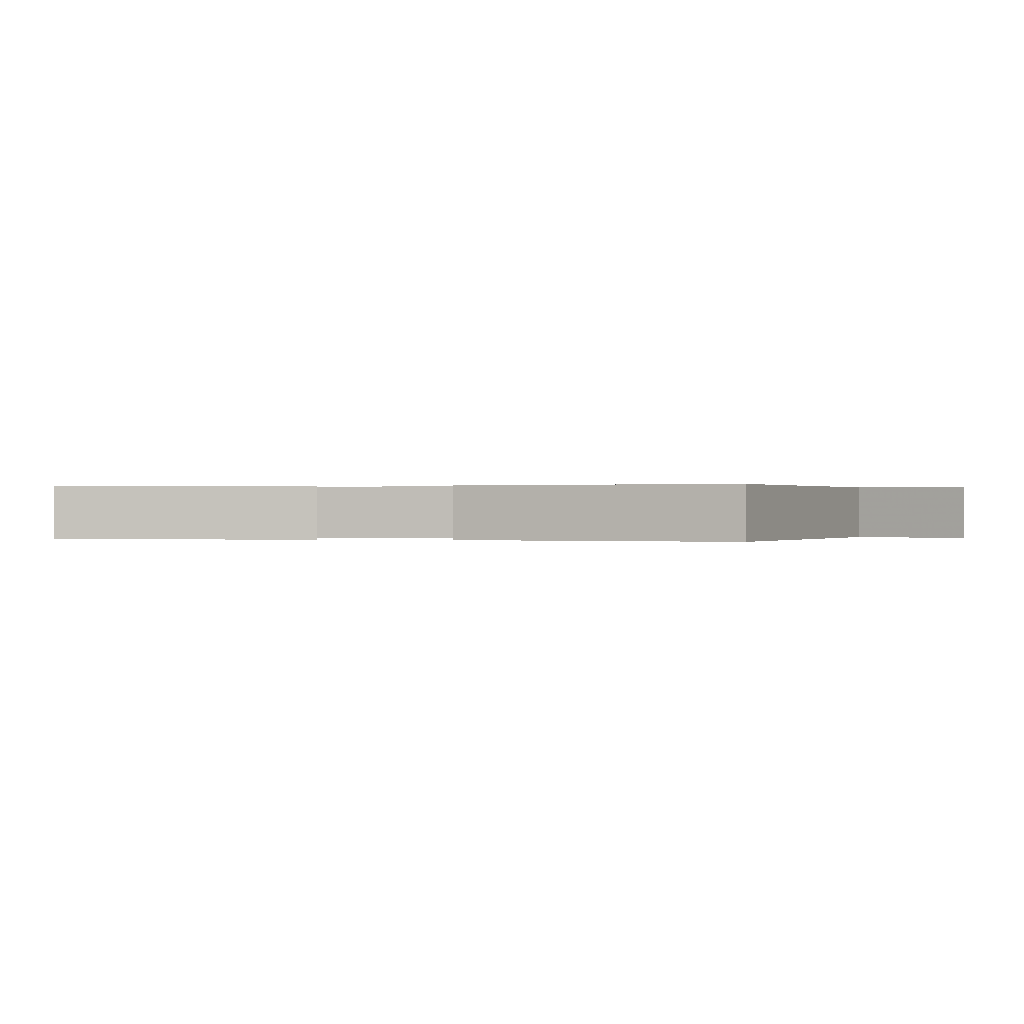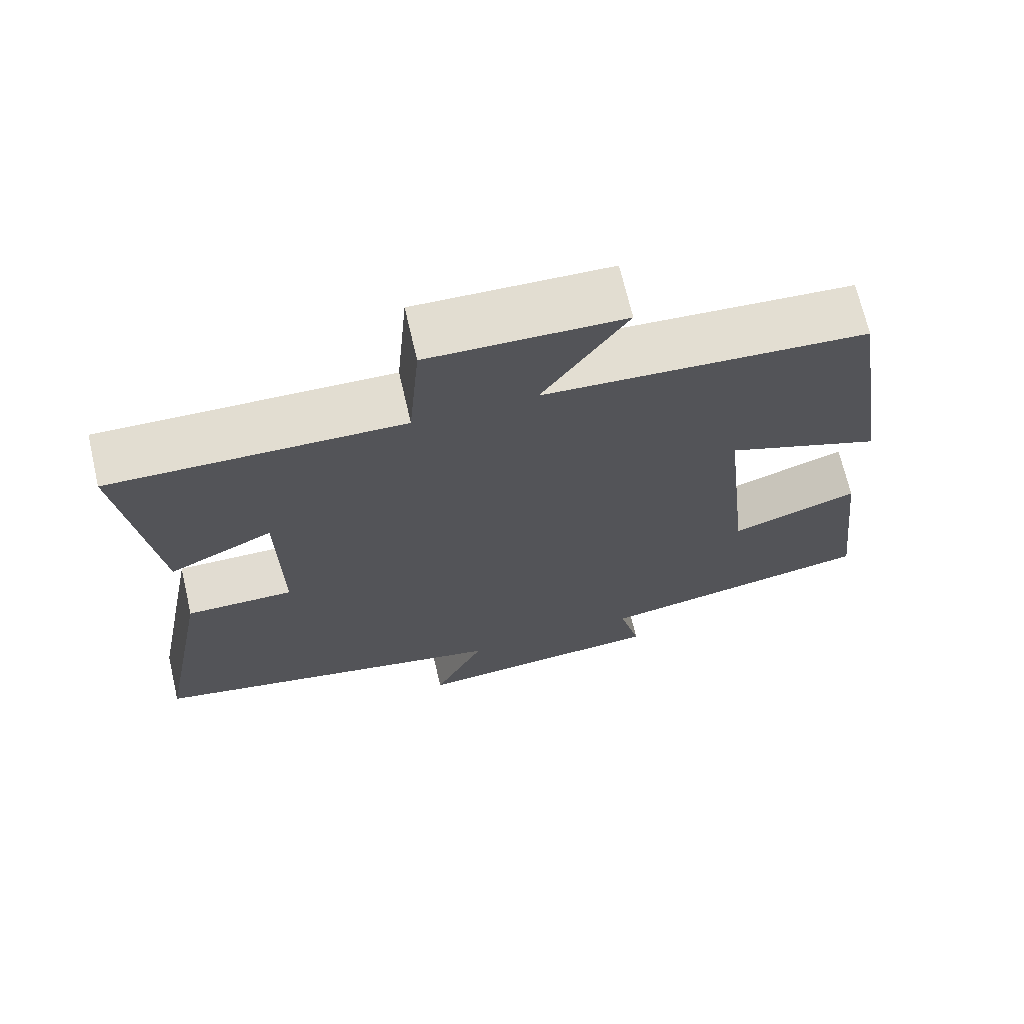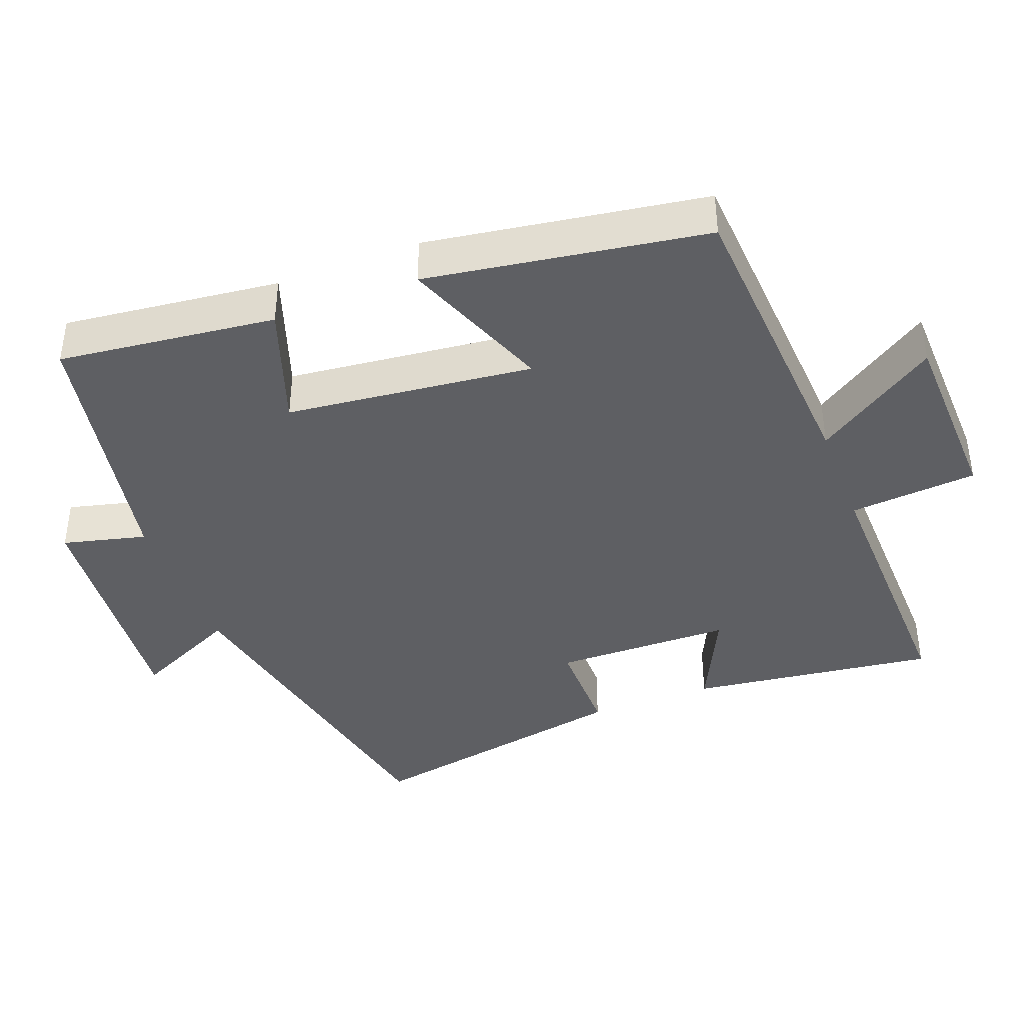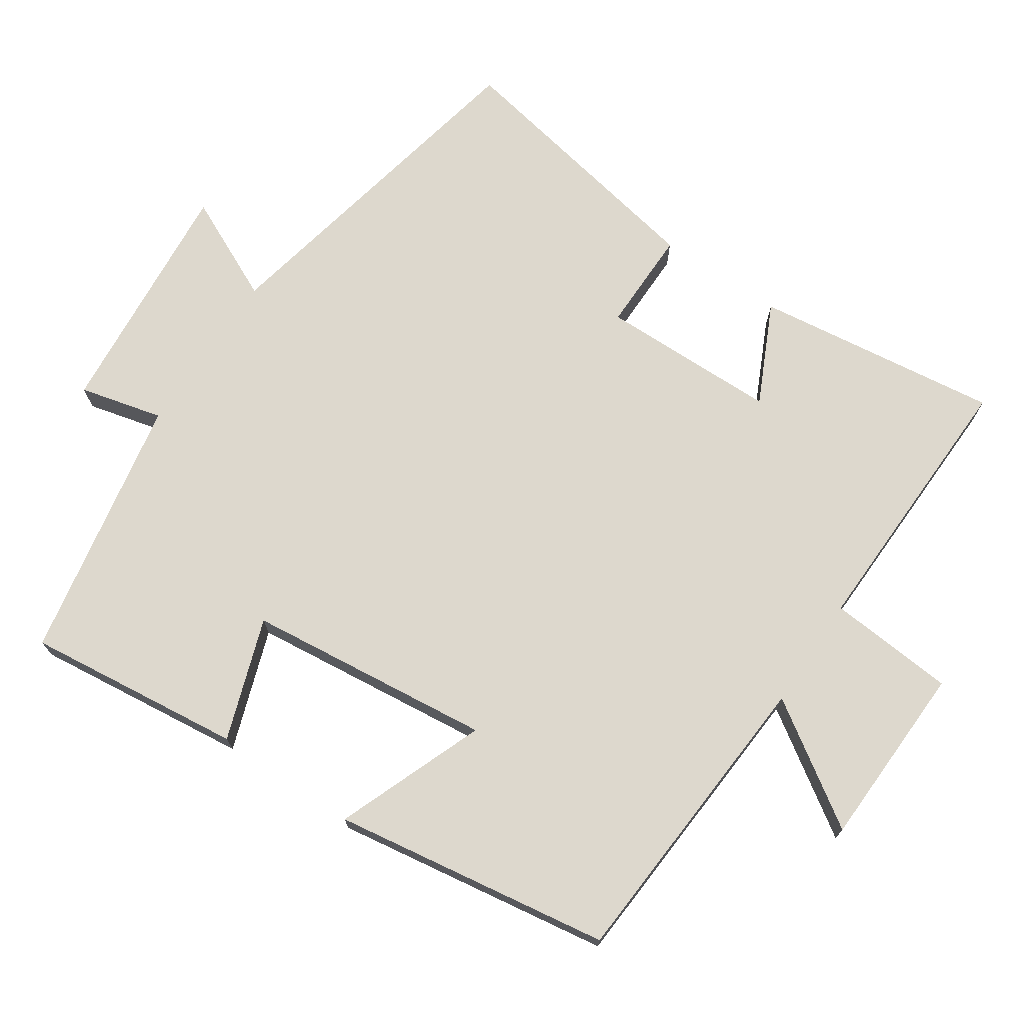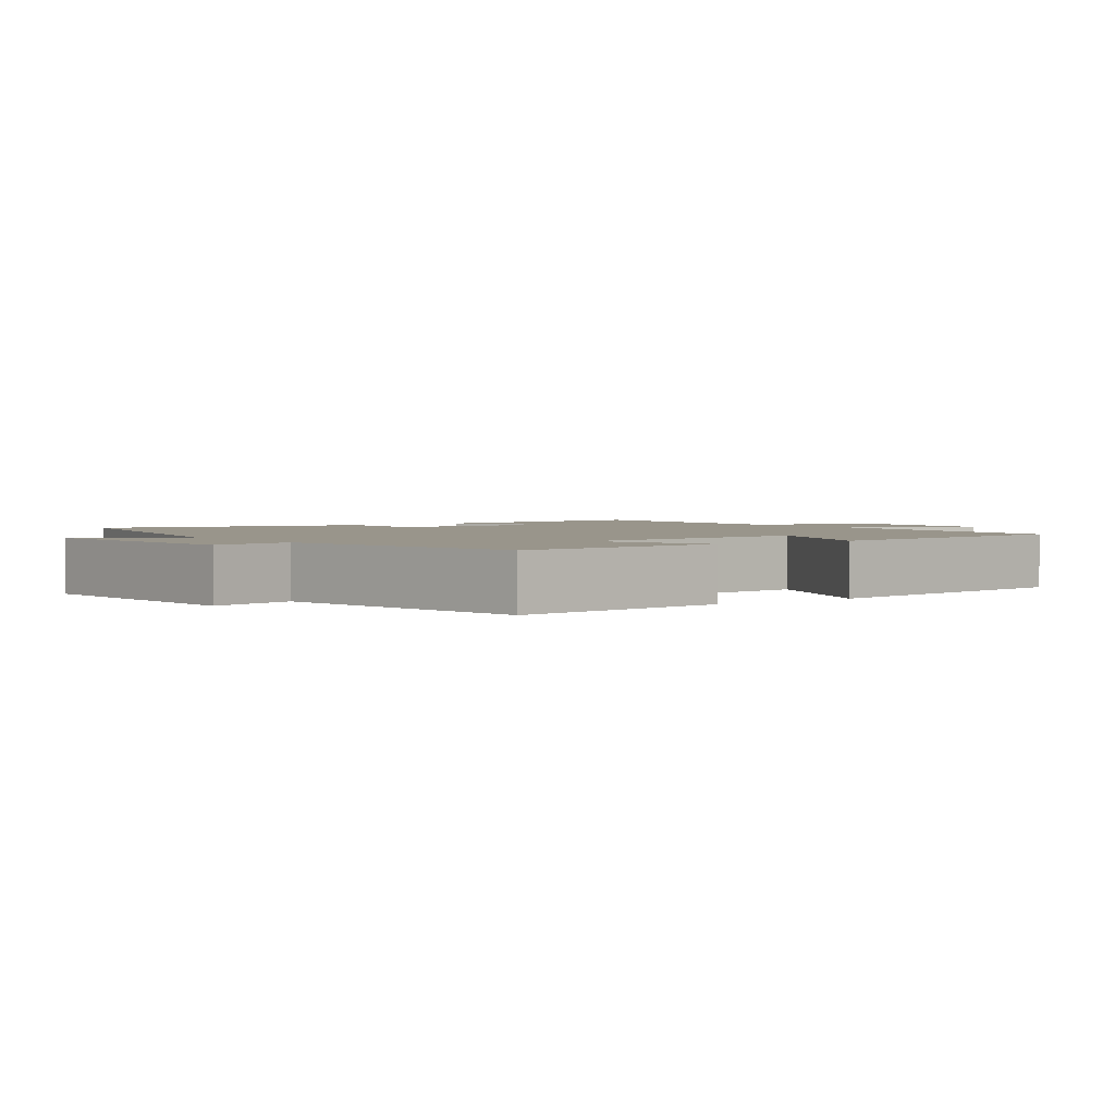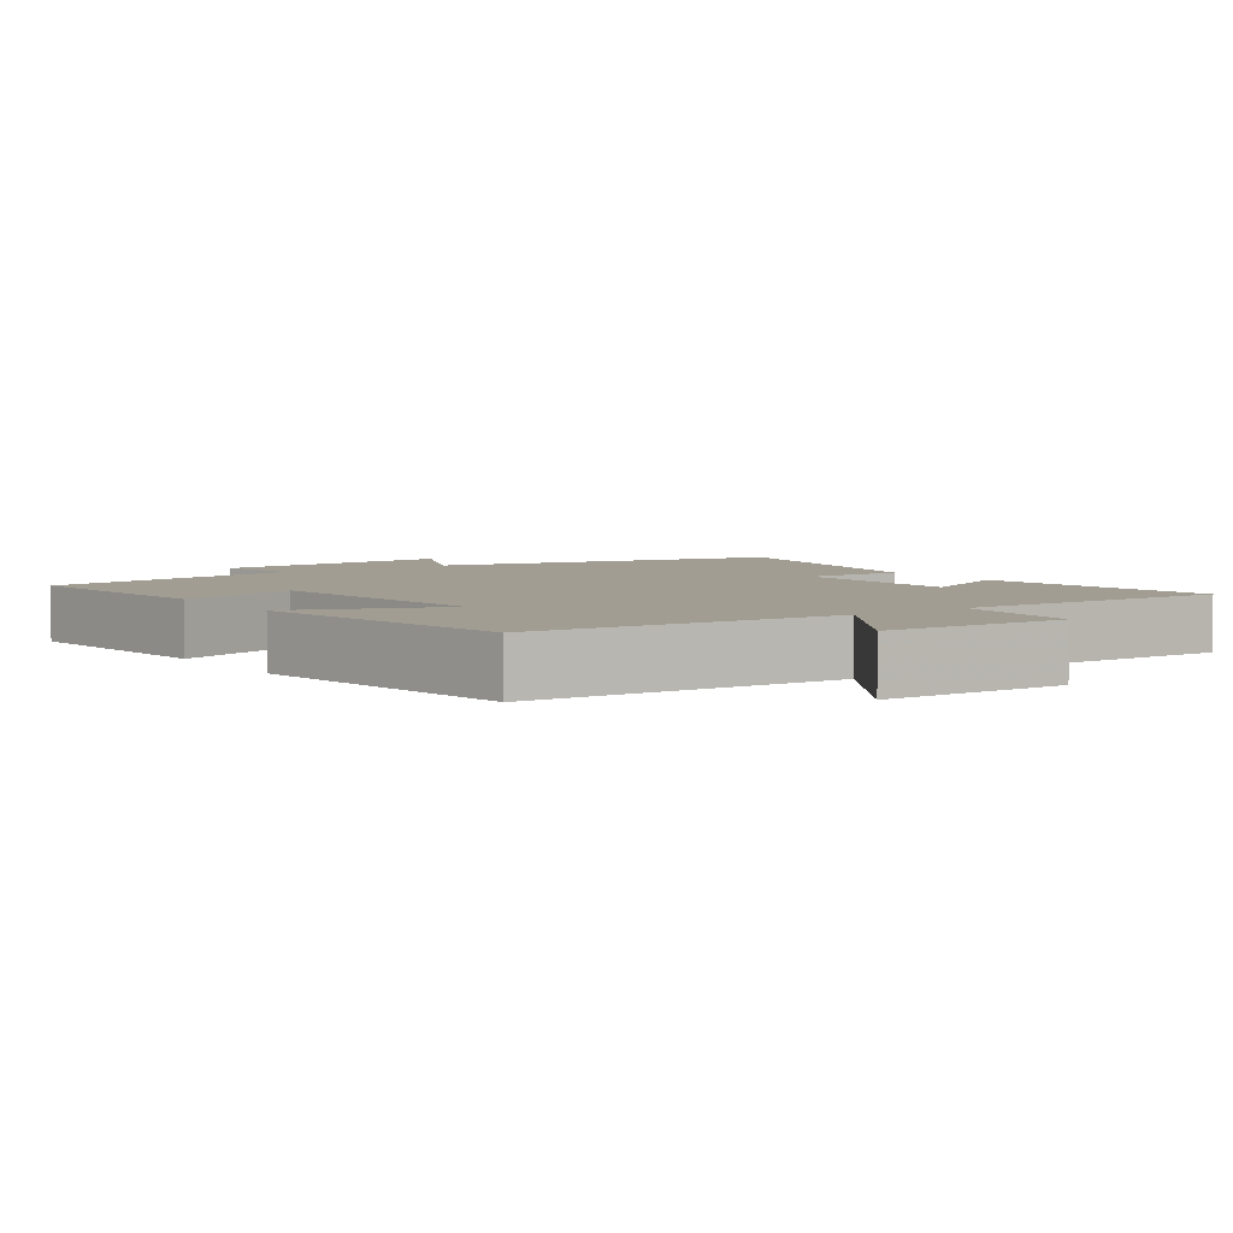
<metadata>
{"format":"obj","ext":"obj","renderer":"f3d","projection":"perspective","resolution":1024,"background":"white","views":[{"elev":0.1,"azim":102.9,"up":"+Y"},{"elev":69.3,"azim":166.9,"up":"+Z"},{"elev":-40.6,"azim":-69.2,"up":"+Y"},{"elev":72.3,"azim":-56.0,"up":"+Y"},{"elev":2.2,"azim":-125.4,"up":"+Y"},{"elev":4.6,"azim":-35.1,"up":"+Y"}]}
</metadata>
<code>
v 0.572 0.07 -0.4
v 0.083 0.07 -0.5
v 0.152 0.07 -0.647
v -0.19 0.07 -0.617
v -0.161 0.07 -0.5
v -0.535 0.07 -0.43
v -0.5 0.07 -0.125
v -0.329 0.07 -0.184
v -0.291 0.07 0.162
v -0.5 0.07 0.081
v -0.44 0.07 0.472
v -0.007 0.07 0.5
v -0.12 0.07 0.671
v 0.14 0.07 0.679
v 0.155 0.07 0.5
v 0.545 0.07 0.51
v 0.5 0.07 0.165
v 0.36 0.07 0.232
v 0.356 0.07 -0.018
v 0.5 0.07 -0.017
v 0.572 0 -0.4
v 0.083 0 -0.5
v 0.152 0 -0.647
v -0.19 0 -0.617
v -0.161 0 -0.5
v -0.535 0 -0.43
v -0.5 0 -0.125
v -0.329 0 -0.184
v -0.291 0 0.162
v -0.5 0 0.081
v -0.44 0 0.472
v -0.007 0 0.5
v -0.12 0 0.671
v 0.14 0 0.679
v 0.155 0 0.5
v 0.545 0 0.51
v 0.5 0 0.165
v 0.36 0 0.232
v 0.356 0 -0.018
v 0.5 0 -0.017
f 19 20 1 2
f 18 19 2
f 15 16 17 18
f 15 18 2
f 12 13 14 15
f 12 15 2
f 9 10 11 12
f 8 9 12 2
f 5 6 7 8
f 5 8 2 3
f 3 4 5
f 22 21 40 39
f 22 39 38
f 38 37 36 35
f 22 38 35
f 35 34 33 32
f 22 35 32
f 32 31 30 29
f 22 32 29 28
f 28 27 26 25
f 23 22 28 25
f 25 24 23
f 1 21 22 2
f 2 22 23 3
f 3 23 24 4
f 4 24 25 5
f 5 25 26 6
f 6 26 27 7
f 7 27 28 8
f 8 28 29 9
f 9 29 30 10
f 10 30 31 11
f 11 31 32 12
f 12 32 33 13
f 13 33 34 14
f 14 34 35 15
f 15 35 36 16
f 16 36 37 17
f 17 37 38 18
f 18 38 39 19
f 19 39 40 20
f 20 40 21 1

</code>
